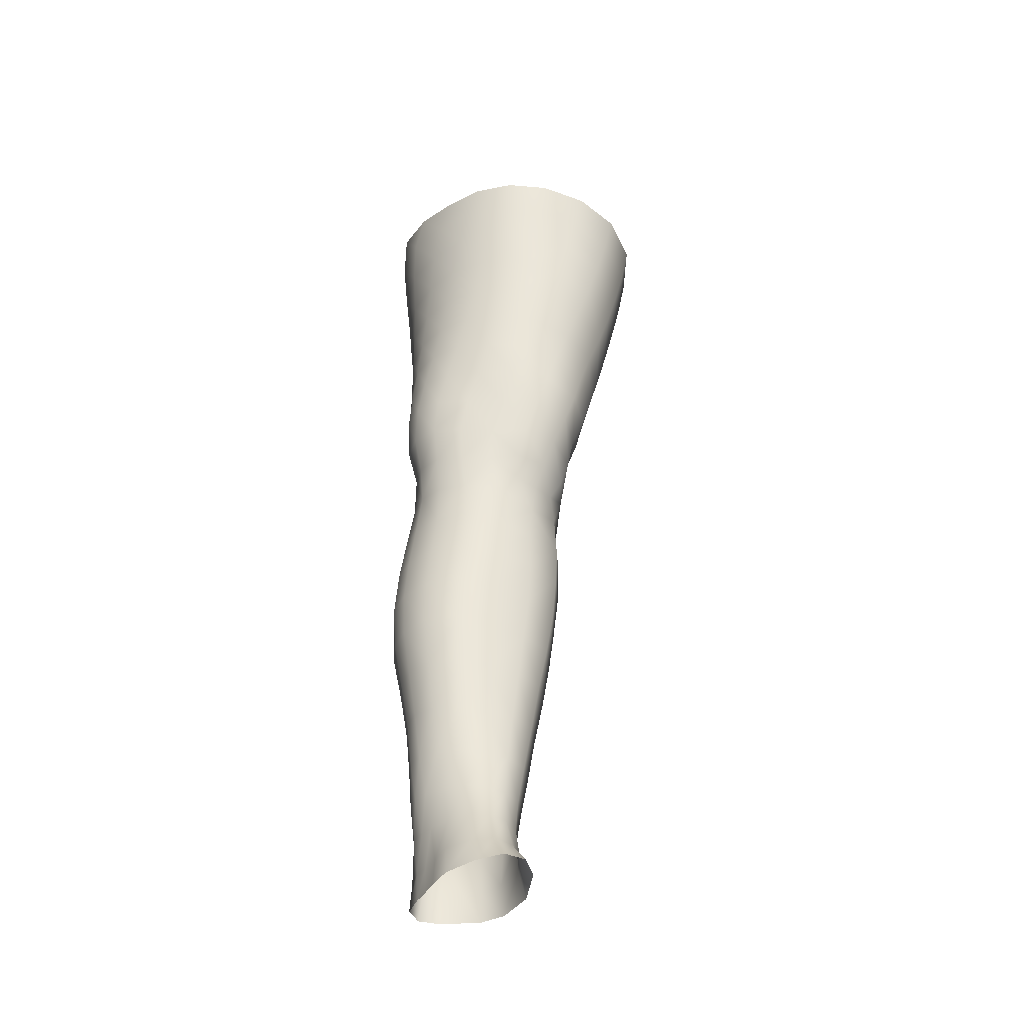
<metadata>
{"format":"obj","ext":"obj","renderer":"f3d","projection":"perspective","resolution":1024,"background":"white","views":[{"elev":-45.5,"azim":-46.2,"up":"+Y"}]}
</metadata>
<code>
o SMPLX-mesh-female.001
v 0.187 -0.5255 -0.01406
v 0.1825 -0.5303 0.02611
v 0.1527 -0.5216 -0.07664
v 0.1197 -0.5202 -0.09294
v 0.166 -0.5345 0.06505
v 0.1378 -0.5384 0.09328
v 0.1031 -0.5388 0.1057
v 0.08053 -0.5133 -0.09853
v 0.03859 -0.497 -0.08562
v 0.04594 -0.5354 -0.08721
v 0.08294 -0.5422 -0.09422
v 0.1694 -0.553 -0.05015
v 0.177 -0.5221 -0.04996
v 0.1468 -0.5503 -0.0749
v 0.18 -0.558 -0.01569
v 0.177 -0.5634 0.0241
v 0.1335 -0.5712 0.08977
v 0.09909 -0.5703 0.1008
v 0.01367 -0.5359 0.06788
v 0.03597 -0.5379 0.08874
v 0.03377 -0.5635 0.07971
v 0.01284 -0.5589 0.05709
v 0.009015 -0.5046 -0.05757
v -0.000907 -0.5143 -0.02436
v 0.001094 -0.5399 -0.03545
v 0.01657 -0.5349 -0.06628
v 0.1236 -0.6305 0.07959
v 0.08979 -0.63 0.08705
v 0.09455 -0.601 0.09443
v 0.1288 -0.6016 0.08507
v 0.004106 -0.5803 0.01711
v 0.0136 -0.5849 0.04525
v 0.01552 -0.6131 0.03394
v 0.008308 -0.6087 0.00598
v 0.01221 -0.6376 -0.002834
v 0.01775 -0.6422 0.02548
v 0.0184 -0.6704 0.01458
v 0.01462 -0.6654 -0.01186
v 0.1607 -0.5687 0.06233
v 0.1638 -0.6234 0.0228
v 0.1495 -0.6286 0.05595
v 0.1549 -0.5995 0.05944
v 0.17 -0.5943 0.02385
v 0.1174 -0.5478 -0.08954
v 0.001225 -0.5538 0.02906
v 0.000665 -0.5321 0.04127
v 0.01642 -0.6026 -0.04881
v 0.03296 -0.6011 -0.07246
v 0.02506 -0.5693 -0.06981
v 0.008272 -0.5713 -0.04298
v 0.1435 -0.6063 -0.07053
v 0.1612 -0.6105 -0.04533
v 0.1647 -0.5825 -0.04708
v 0.1448 -0.5787 -0.07205
v 0.1673 -0.6167 -0.0131
v 0.1733 -0.5881 -0.01353
v 0.1538 -0.6794 0.02076
v 0.1383 -0.6836 0.04936
v 0.144 -0.6567 0.05267
v 0.1584 -0.6517 0.02166
v 0.1589 -0.6723 -0.0132
v 0.1626 -0.6447 -0.01328
v 0.1581 -0.6382 -0.04433
v 0.1553 -0.6656 -0.04291
v 0.1407 -0.6602 -0.06616
v 0.1423 -0.6334 -0.06875
v 0.1195 -0.6305 -0.08493
v 0.1201 -0.6569 -0.08216
v 0.09256 -0.6288 -0.09084
v 0.06431 -0.6285 -0.08733
v 0.06961 -0.655 -0.08622
v 0.09581 -0.6551 -0.08803
v 0.02824 -0.6589 -0.05964
v 0.04605 -0.6565 -0.07721
v 0.03968 -0.6298 -0.07527
v 0.02286 -0.6319 -0.05431
v 0.04976 -0.7627 -0.0754
v 0.07027 -0.7596 -0.07789
v 0.06325 -0.7332 -0.07996
v 0.0425 -0.7359 -0.07399
v 0.08921 -0.7568 -0.08188
v 0.1087 -0.7559 -0.08252
v 0.1042 -0.7309 -0.08097
v 0.08429 -0.7315 -0.08044
v 0.1372 -0.7359 -0.05753
v 0.1228 -0.7319 -0.07406
v 0.1268 -0.7571 -0.07473
v 0.1396 -0.7613 -0.05747
v 0.151 -0.7664 -0.03677
v 0.151 -0.7418 -0.03722
v 0.1494 -0.7723 -0.01298
v 0.1529 -0.7486 -0.01213
v 0.1392 -0.7542 0.01368
v 0.1355 -0.7771 0.01127
v 0.02294 -0.7752 -0.02357
v 0.02332 -0.77 -0.04616
v 0.01803 -0.7439 -0.03914
v 0.02 -0.7492 -0.01696
v 0.04921 -0.7567 0.02493
v 0.06906 -0.7581 0.04535
v 0.06801 -0.7824 0.03453
v 0.05029 -0.7821 0.01365
v 0.1556 -0.6985 -0.01287
v 0.1497 -0.7056 0.01987
v 0.1386 -0.6861 -0.06288
v 0.1526 -0.6917 -0.04084
v 0.03289 -0.6846 -0.06488
v 0.05189 -0.682 -0.0786
v 0.01907 -0.6974 0.003626
v 0.01576 -0.6923 -0.02117
v 0.1055 -0.71 0.06148
v 0.1322 -0.7095 0.04647
v 0.1263 -0.7343 0.04341
v 0.1005 -0.7353 0.05792
v 0.1539 -0.7239 -0.01242
v 0.151 -0.7168 -0.03882
v 0.1371 -0.711 -0.05964
v 0.1209 -0.7074 -0.07537
v 0.1011 -0.7061 -0.08153
v 0.07968 -0.7062 -0.0816
v 0.05738 -0.7074 -0.07974
v 0.03746 -0.71 -0.06974
v 0.01661 -0.7182 -0.03055
v 0.01977 -0.7237 -0.007301
v 0.09558 -0.7593 0.05183
v 0.1208 -0.7573 0.03667
v 0.1206 -0.7794 0.03082
v 0.09283 -0.7811 0.04069
v 0.09188 -0.8029 0.03112
v 0.06934 -0.8042 0.02464
v 0.09447 -0.7834 -0.08428
v 0.1133 -0.7827 -0.0834
v 0.1301 -0.7834 -0.07523
v 0.1522 -0.791 -0.03833
v 0.1466 -0.7975 -0.01205
v 0.1326 -0.8025 0.01092
v 0.1166 -0.8016 0.026
v 0.03874 -0.8226 -0.05126
v 0.03244 -0.7956 -0.04795
v 0.03125 -0.7994 -0.02798
v 0.03793 -0.8263 -0.03118
v 0.06032 -0.8165 -0.08047
v 0.0783 -0.8129 -0.09005
v 0.07619 -0.7859 -0.07698
v 0.05838 -0.7895 -0.07179
v 0.09877 -0.8106 -0.09408
v 0.119 -0.81 -0.0905
v 0.1372 -0.8101 -0.08122
v 0.1444 -0.786 -0.06004
v 0.1505 -0.8126 -0.06376
v 0.1532 -0.818 -0.03885
v 0.1458 -0.8244 -0.007682
v 0.1266 -0.8598 0.01074
v 0.1231 -0.8298 0.01192
v 0.1485 -0.8537 -0.007418
v 0.1016 -0.9568 -0.001899
v 0.1273 -0.9538 -0.002163
v 0.1244 -0.9877 -0.007814
v 0.1016 -0.9909 -0.007163
v 0.04067 -0.855 -0.03495
v 0.03994 -0.8523 -0.05805
v 0.06065 -0.8466 -0.09044
v 0.08055 -0.8428 -0.1007
v 0.1617 -0.8772 -0.04309
v 0.1576 -0.8468 -0.03854
v 0.1555 -0.8415 -0.06612
v 0.1587 -0.8725 -0.07066
v 0.04365 -0.9505 -0.04745
v 0.04327 -0.9488 -0.06926
v 0.04 -0.916 -0.06777
v 0.04056 -0.918 -0.04383
v 0.05964 -0.879 -0.09697
v 0.06011 -0.9116 -0.1009
v 0.07923 -0.9084 -0.1116
v 0.07936 -0.8751 -0.108
v 0.1589 -0.9448 -0.04845
v 0.1622 -0.9099 -0.04641
v 0.1596 -0.9062 -0.07337
v 0.1568 -0.942 -0.07426
v 0.1519 -0.8835 -0.01236
v 0.1521 -0.9149 -0.01747
v 0.1298 -0.9209 0.002454
v 0.1282 -0.8893 0.007643
v 0.1016 -0.9234 0.003564
v 0.09896 -0.8921 0.00843
v 0.05722 -1.02 -0.06796
v 0.05035 -0.9837 -0.06889
v 0.05047 -0.9863 -0.04869
v 0.05764 -1.023 -0.04979
v 0.08221 -0.9431 -0.1108
v 0.06323 -0.9454 -0.1013
v 0.0687 -0.9807 -0.09711
v 0.08581 -0.9792 -0.1059
v 0.1471 -1.02 -0.05145
v 0.1536 -0.9817 -0.05016
v 0.1513 -0.9799 -0.07383
v 0.1442 -1.018 -0.07341
v 0.1222 -1.025 -0.01377
v 0.1451 -0.9841 -0.02365
v 0.1404 -1.022 -0.02863
v 0.1176 -1.061 -0.01713
v 0.09939 -1.063 -0.01607
v 0.1008 -1.027 -0.01244
v 0.06426 -1.058 -0.05029
v 0.06224 -1.055 -0.06648
v 0.08782 -1.051 -0.09734
v 0.08805 -1.015 -0.1007
v 0.07253 -1.017 -0.09259
v 0.07387 -1.053 -0.08923
v 0.1232 -1.017 -0.09847
v 0.1059 -1.015 -0.1029
v 0.1048 -1.05 -0.09916
v 0.1206 -1.052 -0.09422
v 0.1365 -1.053 -0.0717
v 0.1361 -1.017 -0.08849
v 0.1301 -1.053 -0.0849
v 0.1404 -1.055 -0.05135
v 0.1349 -1.058 -0.03018
v 0.03362 -0.5911 0.07066
v 0.03262 -0.6203 0.06055
v 0.03174 -0.676 0.03914
v 0.03306 -0.6489 0.05109
v 0.03136 -0.7025 0.02714
v 0.03171 -0.729 0.01572
v 0.0313 -0.7547 0.004633
v 0.03354 -0.7798 -0.004541
v 0.03985 -0.8044 -0.009125
v 0.04579 -0.8308 -0.01038
v 0.05095 -0.8876 -0.01678
v 0.04059 -0.8859 -0.03965
v 0.05006 -0.8583 -0.01302
v 0.05443 -0.9529 -0.02445
v 0.0518 -0.9194 -0.02055
v 0.06029 -0.9896 -0.02831
v 0.06603 -1.027 -0.03227
v 0.07223 -1.061 -0.0347
v 0.1454 -0.7305 0.01792
v 0.1203 -0.6824 -0.07821
v 0.09851 -0.6808 -0.0842
v 0.0748 -0.6807 -0.08395
v 0.05021 -0.7069 0.04853
v 0.07535 -0.709 0.06171
v 0.07135 -0.7342 0.05481
v 0.04814 -0.7326 0.03812
v 0.09503 -0.8657 0.01152
v 0.07189 -0.8908 -0.000449
v 0.06944 -0.8625 0.003794
v 0.09325 -0.8411 0.01539
v 0.1255 -0.8385 -0.09885
v 0.1436 -0.8387 -0.08699
v 0.1277 -0.8696 -0.1065
v 0.1034 -0.84 -0.1032
v 0.1038 -0.8715 -0.1113
v 0.05609 -0.6551 0.07002
v 0.08475 -0.6576 0.07862
v 0.07989 -0.6838 0.06978
v 0.053 -0.6809 0.05938
v -0.002645 -0.525 0.009557
v 0.06349 -0.5682 0.09609
v 0.06766 -0.5385 0.1029
v 0.06076 -0.5979 0.08803
v 0.0582 -0.6272 0.07938
v 0.05524 -0.8063 0.007308
v 0.06601 -0.8335 0.008879
v 0.07435 -0.9222 -0.005656
v 0.07661 -0.9557 -0.01078
v 0.07929 -0.9913 -0.01564
v 0.08163 -1.028 -0.02037
v 0.08406 -1.063 -0.02298
v -0.001399 -0.5473 -0.002639
v 0.003198 -0.5756 -0.01266
v 0.009238 -0.6052 -0.02154
v 0.05936 -0.6007 -0.08749
v 0.08931 -0.6017 -0.09242
v 0.08626 -0.573 -0.0935
v 0.05341 -0.5701 -0.08761
v 0.1185 -0.6036 -0.08664
v 0.1179 -0.576 -0.08781
v 0.1113 -0.6846 0.06658
v 0.1034 -0.9057 -0.115
v 0.1265 -0.9409 -0.1083
v 0.1275 -0.9037 -0.1099
v 0.1043 -0.9418 -0.1133
v 0.1469 -0.9039 -0.0954
v 0.1462 -0.8697 -0.09274
v 0.1492 -0.9484 -0.02025
v 0.106 -0.9785 -0.1084
v 0.1254 -0.979 -0.1035
v 0.1412 -0.9789 -0.09165
v 0.1452 -0.9405 -0.09465
v 0.01361 -0.6344 -0.02938
v 0.01721 -0.6618 -0.03714
v 0.02024 -0.6879 -0.0448
v 0.023 -0.7137 -0.05221
v 0.02649 -0.7395 -0.0592
v 0.03334 -0.7655 -0.0642
v 0.04255 -0.7921 -0.06347
v 0.04661 -0.8195 -0.06827
v 0.03966 -0.8838 -0.06368
v 0.04658 -0.8814 -0.08234
v 0.04718 -0.8495 -0.07635
v 0.04702 -0.9141 -0.08605
v 0.05048 -0.9472 -0.08657
v 0.05687 -0.9822 -0.08421
v 0.06578 -1.054 -0.07918
v 0.06273 -1.018 -0.08159
v 0.1179 -0.6578 0.07344
v 0.06917 -1.088 -0.04861
v 0.07137 -1.116 -0.04539
v 0.07106 -1.114 -0.0612
v 0.06748 -1.087 -0.06431
v 0.08644 -1.082 -0.09466
v 0.07379 -1.084 -0.08579
v 0.1026 -1.081 -0.0968
v 0.1003 -1.11 -0.09536
v 0.1123 -1.111 -0.08917
v 0.1166 -1.082 -0.09133
v 0.1245 -1.083 -0.08154
v 0.1295 -1.112 -0.04961
v 0.1343 -1.085 -0.05014
v 0.1301 -1.083 -0.06905
v 0.1261 -1.111 -0.06755
v 0.1282 -1.089 -0.03018
v 0.1235 -1.115 -0.03012
v 0.1129 -1.092 -0.01851
v 0.07549 -1.091 -0.03294
v 0.07607 -1.117 -0.02885
v 0.08548 -1.111 -0.09277
v 0.07546 -1.112 -0.08245
v 0.06821 -1.086 -0.07531
v 0.07279 -1.113 -0.07203
v 0.07219 -1.142 -0.05734
v 0.06679 -1.143 -0.04192
v 0.08483 -1.139 -0.09251
v 0.07738 -1.141 -0.08018
v 0.1101 -1.138 -0.08792
v 0.0986 -1.138 -0.09628
v 0.1268 -1.138 -0.06701
v 0.1197 -1.111 -0.07873
v 0.1184 -1.138 -0.07717
v 0.1287 -1.138 -0.04999
v 0.1226 -1.14 -0.02791
v 0.07256 -1.142 -0.02332
v 0.07477 -1.142 -0.06903
v 0.08512 -1.093 -0.02142
v 0.08488 -1.118 -0.01776
v 0.09757 -1.094 -0.01663
v 0.1096 -1.117 -0.01794
v 0.09653 -1.118 -0.01451
v 0.08229 -1.141 -0.01026
v 0.1093 -1.142 -0.01378
v 0.09629 -1.141 -0.008344
v 0.1289 -1.159 -0.06968
v 0.1339 -1.159 -0.05186
v 0.1199 -1.159 -0.08136
v 0.09824 -1.159 -0.09952
v 0.1113 -1.158 -0.09233
v 0.08104 -1.159 -0.001154
v 0.07095 -1.162 -0.01745
v 0.09682 -1.158 0.003152
v 0.1121 -1.159 -0.004103
v 0.06524 -1.164 -0.03879
v 0.06947 -1.163 -0.05602
v 0.07383 -1.163 -0.06772
v 0.08415 -1.161 -0.09354
v 0.07742 -1.162 -0.07899
v 0.1262 -1.162 -0.02414
v 0.09265 -0.8209 0.02067
v 0.0769 -0.8192 0.01766
v 0.1102 -0.8179 0.02001
f 8 10 9
f 17 7 18
f 27 29 28
f 31 33 32
f 35 37 36
f 6 39 5
f 40 42 41
f 51 53 52
f 22 46 45
f 55 43 40
f 62 64 63
f 73 75 74
f 69 71 70
f 77 79 78
f 95 97 96
f 85 87 86
f 89 92 91
f 64 105 65
f 116 85 117
f 82 131 81
f 134 150 149
f 119 84 120
f 180 182 181
f 194 196 195
f 218 198 201
f 142 144 143
f 210 212 211
f 37 223 221
f 183 184 182
f 189 205 204
f 111 113 112
f 168 170 169
f 133 147 132
f 124 225 224
f 156 158 157
f 220 32 33
f 214 215 197
f 221 36 37
f 109 38 110
f 91 134 89
f 225 95 226
f 13 15 12
f 80 121 79
f 99 101 100
f 143 162 142
f 229 160 230
f 189 234 188
f 145 78 144
f 190 192 191
f 226 140 227
f 165 180 164
f 232 171 168
f 241 243 242
f 251 252 249
f 93 113 126
f 105 118 238
f 254 256 255
f 124 110 123
f 9 26 23
f 221 241 257
f 102 227 263
f 264 231 247
f 24 270 258
f 273 275 274
f 274 278 277
f 70 74 75
f 111 256 242
f 244 100 243
f 61 106 64
f 107 74 108
f 72 240 71
f 79 120 84
f 185 265 184
f 211 288 210
f 268 202 203
f 195 200 194
f 104 115 103
f 292 110 38
f 294 107 122
f 294 97 123
f 297 96 296
f 191 304 303
f 57 59 58
f 280 175 253
f 81 144 78
f 88 90 89
f 203 267 268
f 197 217 214
f 235 204 236
f 94 135 91
f 281 289 288
f 116 103 115
f 239 68 238
f 50 272 271
f 299 301 300
f 206 211 212
f 145 298 297
f 66 68 67
f 1 16 15
f 149 89 134
f 286 177 181
f 80 296 295
f 76 292 291
f 240 121 108
f 251 284 282
f 106 117 105
f 227 141 228
f 30 18 29
f 54 12 53
f 31 270 271
f 276 11 275
f 222 262 220
f 53 15 56
f 56 16 43
f 275 44 278
f 55 63 52
f 104 58 112
f 274 70 273
f 259 219 261
f 219 22 32
f 182 286 181
f 282 253 251
f 179 284 178
f 164 181 177
f 173 303 302
f 161 230 160
f 162 175 172
f 166 151 165
f 183 155 153
f 185 153 245
f 248 247 245
f 252 147 249
f 262 255 28
f 193 283 287
f 34 36 33
f 161 298 301
f 232 188 234
f 23 25 24
f 308 310 309
f 312 209 206
f 314 316 315
f 329 330 313
f 323 319 320
f 323 201 325
f 332 309 310
f 336 315 316
f 310 344 332
f 176 199 195
f 281 280 282
f 197 289 196
f 146 163 143
f 235 267 234
f 165 152 155
f 267 156 266
f 341 322 319
f 193 208 192
f 43 39 42
f 247 229 246
f 327 345 326
f 202 345 347
f 347 348 325
f 311 204 205
f 214 320 321
f 308 236 204
f 218 320 217
f 314 206 212
f 346 343 350
f 213 318 317
f 353 340 338
f 352 358 360
f 184 157 182
f 184 266 156
f 324 325 348
f 83 118 86
f 138 140 139
f 87 132 82
f 115 90 116
f 132 146 131
f 206 208 207
f 135 151 134
f 172 174 173
f 186 188 187
f 138 160 141
f 153 152 154
f 176 178 177
f 224 99 244
f 266 234 267
f 233 230 171
f 102 225 226
f 92 237 93
f 362 343 333
f 363 333 332
f 356 334 337
f 342 354 341
f 351 367 342
f 129 369 368
f 102 130 101
f 313 328 329
f 260 18 7
f 28 261 262
f 248 370 368
f 369 248 368
f 279 255 256
f 351 349 352
f 307 28 255
f 257 242 256
f 265 232 266
f 273 75 48
f 174 191 173
f 27 59 41
f 32 45 31
f 112 237 104
f 17 42 39
f 126 94 93
f 114 126 113
f 30 41 42
f 137 128 129
f 60 41 59
f 88 133 87
f 285 178 284
f 45 258 270
f 138 297 298
f 208 305 306
f 215 213 210
f 162 300 301
f 119 238 118
f 263 369 130
f 172 302 300
f 34 271 272
f 290 196 289
f 170 300 302
f 280 190 174
f 54 277 278
f 187 303 304
f 29 259 261
f 96 295 296
f 35 272 291
f 340 316 339
f 339 317 318
f 123 293 294
f 370 136 137
f 72 67 68
f 305 313 330
f 207 287 211
f 16 5 39
f 331 311 330
f 331 335 344
f 215 288 289
f 14 278 44
f 160 228 141
f 355 336 340
f 259 20 21
f 47 49 48
f 125 127 126
f 248 153 154
f 142 301 298
f 290 282 284
f 123 98 124
f 245 246 185
f 25 271 270
f 242 114 111
f 131 143 144
f 81 83 82
f 129 101 130
f 128 100 101
f 93 91 92
f 198 199 158
f 194 218 217
f 122 295 294
f 65 238 68
f 261 220 262
f 136 152 135
f 201 203 202
f 244 223 224
f 268 236 269
f 58 307 279
f 57 103 61
f 186 305 205
f 61 60 57
f 11 4 44
f 164 166 165
f 150 250 148
f 250 167 285
f 179 195 196
f 246 233 265
f 287 281 288
f 159 198 158
f 192 306 304
f 48 76 47
f 50 26 49
f 109 224 223
f 51 67 277
f 52 66 51
f 349 350 352
f 361 352 360
f 171 299 170
f 188 169 187
f 319 321 320
f 312 315 328
f 334 329 328
f 324 341 319
f 40 62 55
f 47 291 272
f 348 342 324
f 167 177 178
f 317 212 213
f 337 357 356
f 205 330 311
f 338 339 322
f 326 269 236
f 350 359 358
f 49 10 276
f 326 309 327
f 333 327 309
f 337 328 315
f 220 36 222
f 325 202 347
f 322 318 321
f 347 346 349
f 129 370 137
f 52 56 55
f 253 163 252
f 344 366 364
f 186 304 306
f 38 291 292
f 285 249 250
f 169 302 303
f 199 157 158
f 82 86 87
f 338 354 353
f 48 276 273
f 297 77 145
f 73 293 292
f 125 243 100
f 14 4 3
f 222 257 254
f 263 228 264
f 149 148 133
f 69 277 67
f 86 117 85
f 112 279 111
f 216 321 318
f 148 249 147
f 332 364 363
f 365 335 334
f 71 108 74
f 95 139 140
f 120 239 119
f 84 78 79
f 136 127 137
f 65 63 64
f 108 122 107
f 12 3 13
f 19 21 20
f 8 11 10
f 17 6 7
f 27 30 29
f 31 34 33
f 35 38 37
f 6 17 39
f 40 43 42
f 51 54 53
f 22 19 46
f 55 56 43
f 62 61 64
f 73 76 75
f 69 72 71
f 77 80 79
f 95 98 97
f 85 88 87
f 89 90 92
f 64 106 105
f 116 90 85
f 82 132 131
f 134 151 150
f 119 83 84
f 180 183 182
f 194 197 196
f 218 200 198
f 142 145 144
f 210 213 212
f 37 109 223
f 183 185 184
f 189 186 205
f 111 114 113
f 168 171 170
f 133 148 147
f 124 98 225
f 156 159 158
f 220 219 32
f 214 216 215
f 221 222 36
f 109 37 38
f 91 135 134
f 225 98 95
f 13 1 15
f 80 122 121
f 99 102 101
f 143 163 162
f 229 231 160
f 189 235 234
f 145 77 78
f 190 193 192
f 226 95 140
f 165 155 180
f 232 233 171
f 241 244 243
f 251 253 252
f 93 237 113
f 105 117 118
f 254 257 256
f 124 109 110
f 9 10 26
f 221 223 241
f 102 226 227
f 264 228 231
f 24 25 270
f 273 276 275
f 274 275 278
f 70 71 74
f 111 279 256
f 244 99 100
f 61 103 106
f 107 73 74
f 72 239 240
f 79 121 120
f 185 246 265
f 211 287 288
f 268 269 202
f 195 199 200
f 104 237 115
f 292 293 110
f 294 293 107
f 294 295 97
f 297 139 96
f 191 192 304
f 57 60 59
f 280 174 175
f 81 131 144
f 88 85 90
f 203 159 267
f 197 194 217
f 235 189 204
f 94 136 135
f 281 290 289
f 116 106 103
f 239 72 68
f 50 47 272
f 299 161 301
f 206 207 211
f 145 142 298
f 66 65 68
f 1 2 16
f 149 88 89
f 286 176 177
f 80 77 296
f 76 73 292
f 240 120 121
f 251 285 284
f 106 116 117
f 227 140 141
f 30 17 18
f 54 14 12
f 31 45 270
f 276 10 11
f 222 254 262
f 53 12 15
f 56 15 16
f 275 11 44
f 55 62 63
f 104 57 58
f 274 69 70
f 259 21 219
f 219 21 22
f 182 157 286
f 282 280 253
f 179 290 284
f 164 180 181
f 173 191 303
f 161 299 230
f 162 163 175
f 166 150 151
f 183 180 155
f 185 183 153
f 248 264 247
f 252 146 147
f 262 254 255
f 193 190 283
f 34 35 36
f 161 138 298
f 232 168 188
f 23 26 25
f 308 311 310
f 312 313 209
f 314 317 316
f 329 331 330
f 323 324 319
f 323 218 201
f 332 333 309
f 336 337 315
f 310 331 344
f 176 286 199
f 281 283 280
f 197 215 289
f 146 252 163
f 235 268 267
f 165 151 152
f 267 159 156
f 341 338 322
f 193 207 208
f 43 16 39
f 247 231 229
f 327 346 345
f 202 269 345
f 347 349 348
f 311 308 204
f 214 217 320
f 308 326 236
f 218 323 320
f 314 312 206
f 346 327 343
f 213 216 318
f 353 355 340
f 352 350 358
f 184 156 157
f 184 265 266
f 324 323 325
f 83 119 118
f 138 141 140
f 87 133 132
f 115 92 90
f 132 147 146
f 206 209 208
f 135 152 151
f 172 175 174
f 186 189 188
f 138 161 160
f 153 155 152
f 176 179 178
f 224 225 99
f 266 232 234
f 233 229 230
f 102 99 225
f 92 115 237
f 362 359 343
f 363 362 333
f 356 365 334
f 342 367 354
f 351 361 367
f 129 130 369
f 102 263 130
f 313 312 328
f 260 259 18
f 28 29 261
f 248 154 370
f 369 264 248
f 279 307 255
f 351 348 349
f 307 27 28
f 257 241 242
f 265 233 232
f 273 70 75
f 174 190 191
f 27 307 59
f 32 22 45
f 112 113 237
f 17 30 42
f 126 127 94
f 114 125 126
f 30 27 41
f 137 127 128
f 60 40 41
f 88 149 133
f 285 167 178
f 45 46 258
f 138 139 297
f 208 209 305
f 215 216 213
f 162 172 300
f 119 239 238
f 263 264 369
f 172 173 302
f 34 31 271
f 290 179 196
f 170 299 300
f 280 283 190
f 54 51 277
f 187 169 303
f 29 18 259
f 96 97 295
f 35 34 272
f 340 336 316
f 339 316 317
f 123 110 293
f 370 154 136
f 72 69 67
f 305 209 313
f 207 193 287
f 16 2 5
f 331 310 311
f 331 329 335
f 215 210 288
f 14 54 278
f 160 231 228
f 355 357 336
f 259 260 20
f 47 50 49
f 125 128 127
f 248 245 153
f 142 162 301
f 290 281 282
f 123 97 98
f 245 247 246
f 25 50 271
f 242 243 114
f 131 146 143
f 81 84 83
f 129 128 101
f 128 125 100
f 93 94 91
f 198 200 199
f 194 200 218
f 122 80 295
f 65 105 238
f 261 219 220
f 136 154 152
f 201 198 203
f 244 241 223
f 268 235 236
f 58 59 307
f 57 104 103
f 186 306 305
f 61 62 60
f 11 8 4
f 164 167 166
f 150 166 250
f 250 166 167
f 179 176 195
f 246 229 233
f 287 283 281
f 159 203 198
f 192 208 306
f 48 75 76
f 50 25 26
f 109 124 224
f 51 66 67
f 52 63 66
f 349 346 350
f 361 351 352
f 171 230 299
f 188 168 169
f 319 322 321
f 312 314 315
f 334 335 329
f 324 342 341
f 40 60 62
f 47 76 291
f 348 351 342
f 167 164 177
f 317 314 212
f 337 336 357
f 205 305 330
f 338 340 339
f 326 345 269
f 350 343 359
f 49 26 10
f 326 308 309
f 333 343 327
f 337 334 328
f 220 33 36
f 325 201 202
f 322 339 318
f 347 345 346
f 129 368 370
f 52 53 56
f 253 175 163
f 344 335 366
f 186 187 304
f 38 35 291
f 285 251 249
f 169 170 302
f 199 286 157
f 82 83 86
f 338 341 354
f 48 49 276
f 297 296 77
f 73 107 293
f 125 114 243
f 14 44 4
f 222 221 257
f 263 227 228
f 149 150 148
f 69 274 277
f 86 118 117
f 112 58 279
f 216 214 321
f 148 250 249
f 332 344 364
f 365 366 335
f 71 240 108
f 95 96 139
f 120 240 239
f 84 81 78
f 136 94 127
f 65 66 63
f 108 121 122
f 12 14 3
f 19 22 21

</code>
